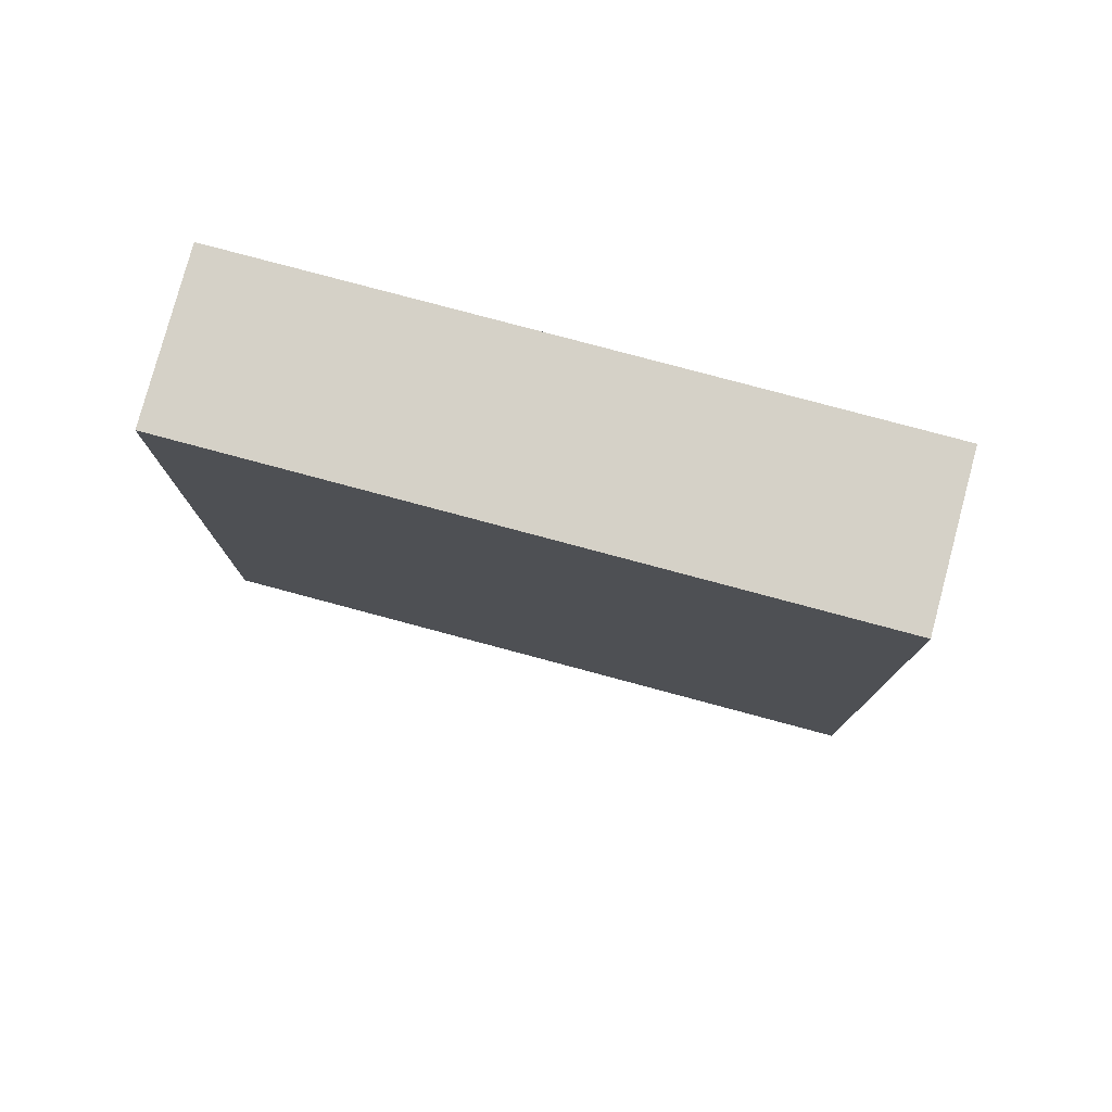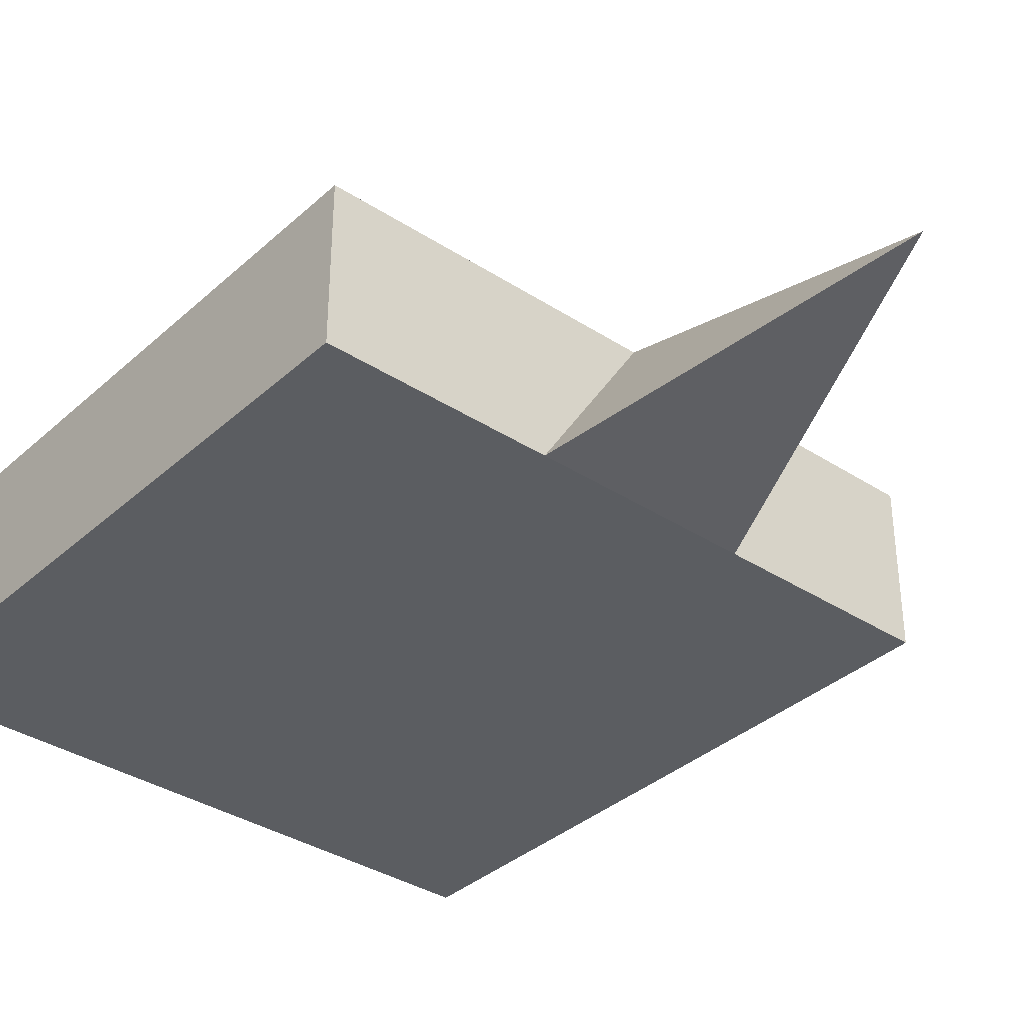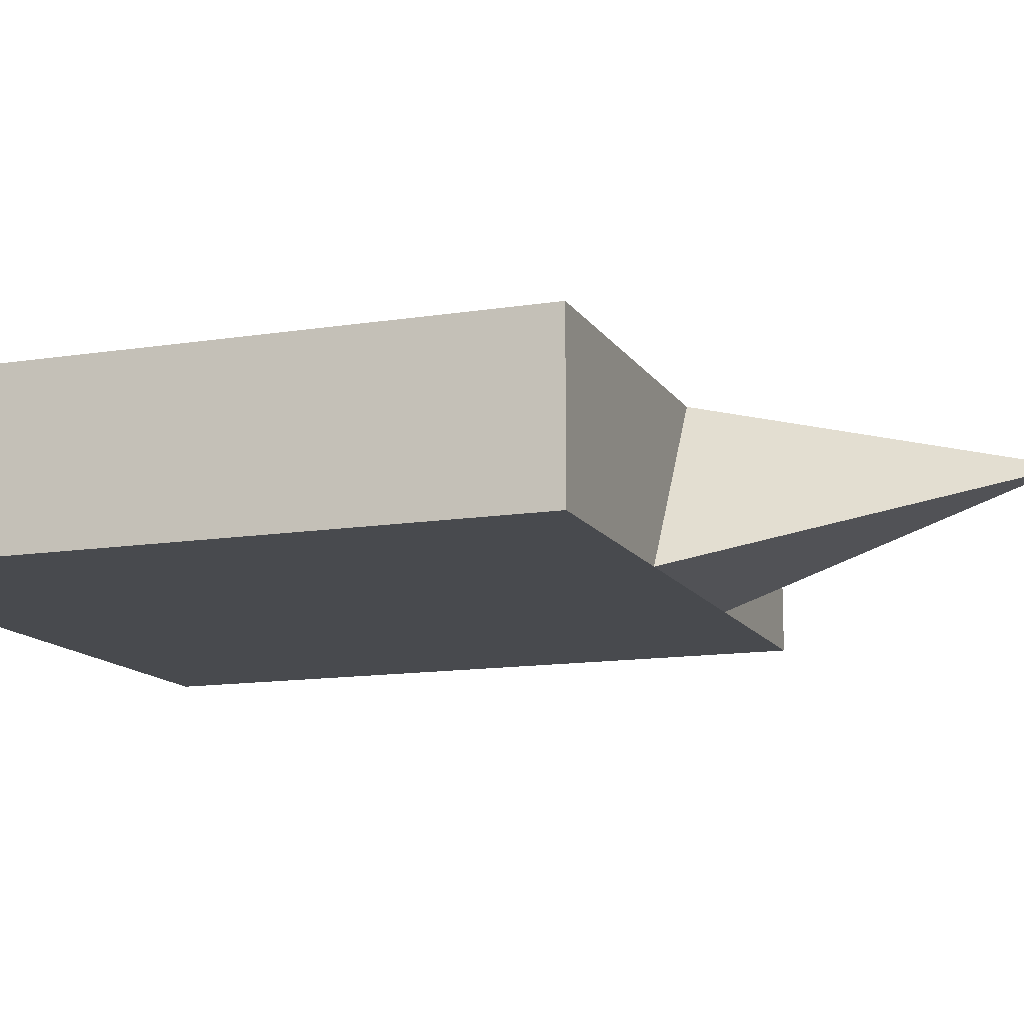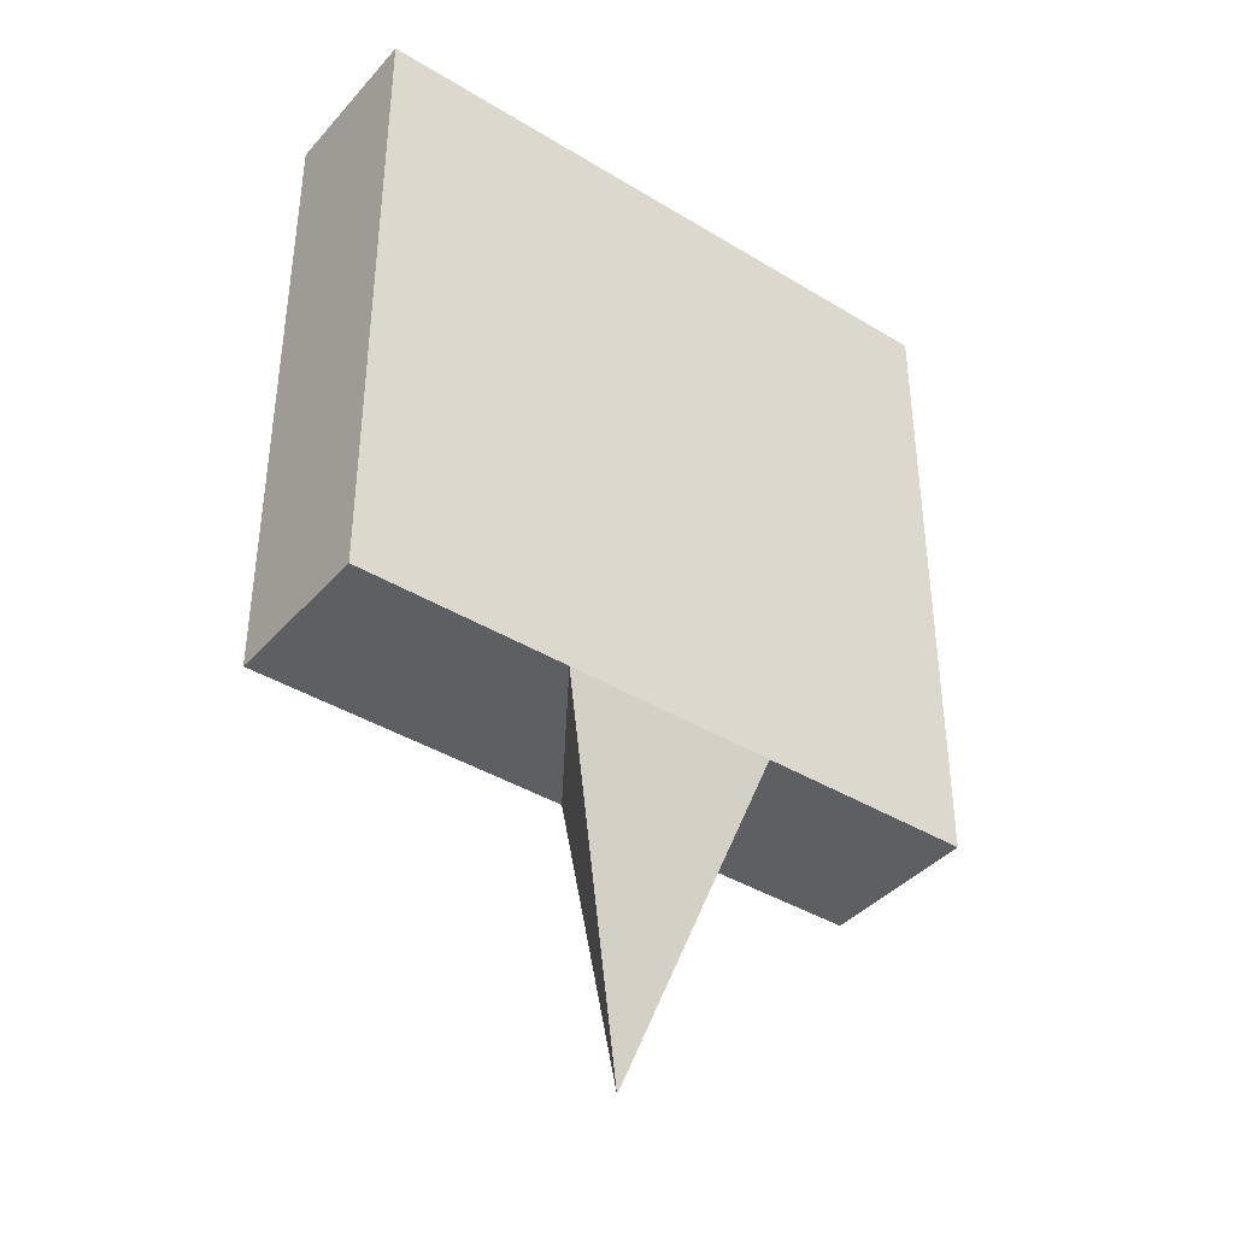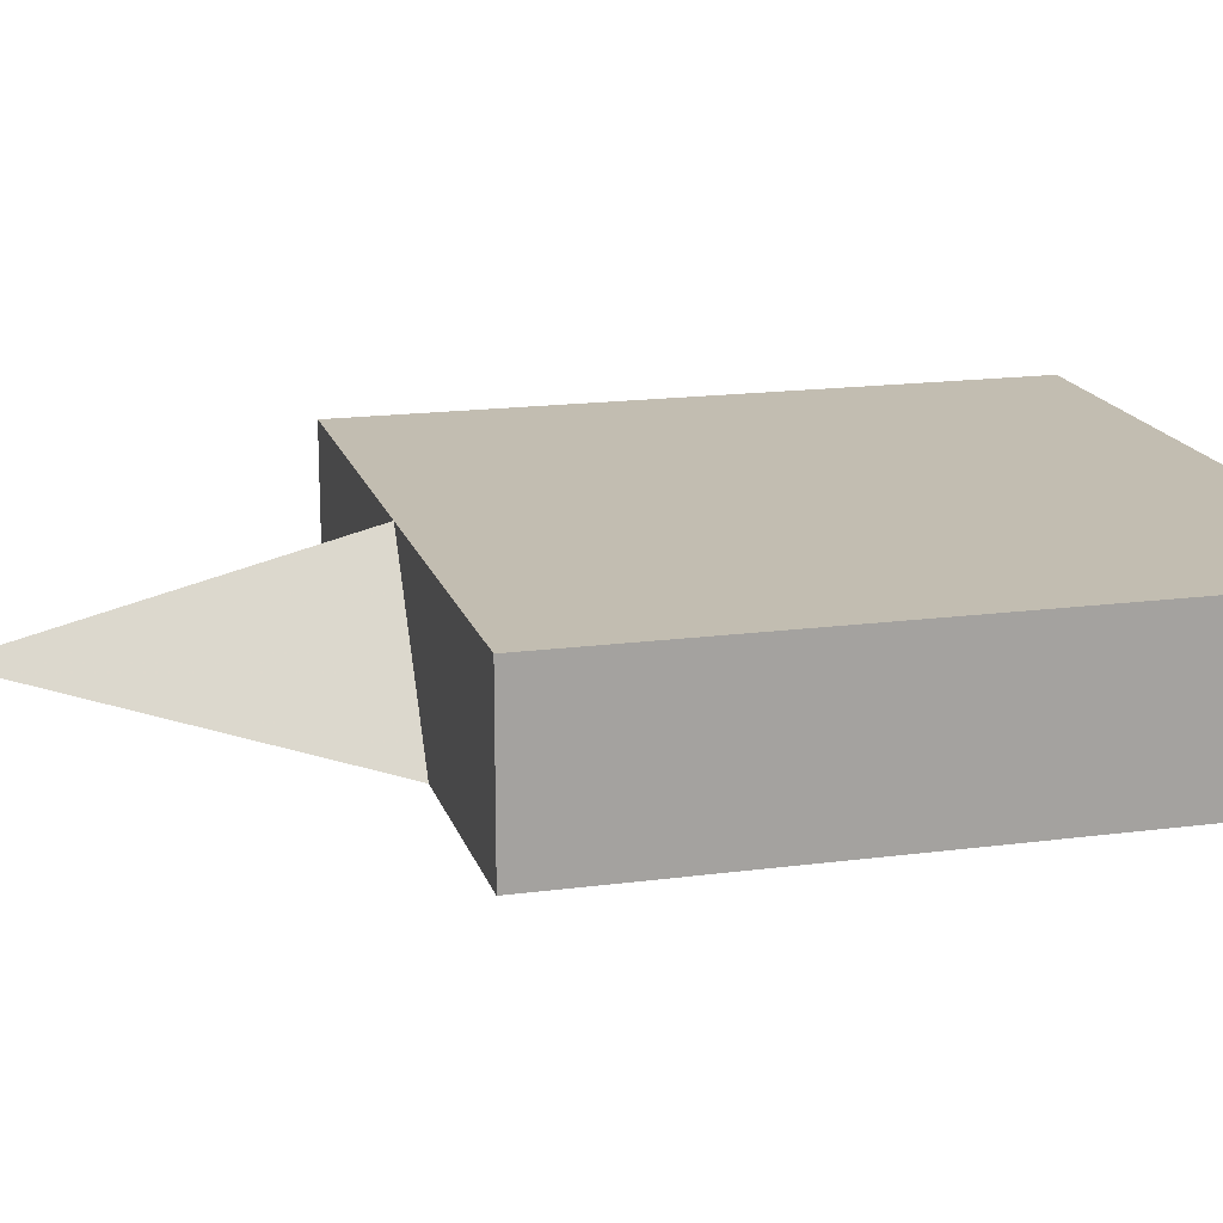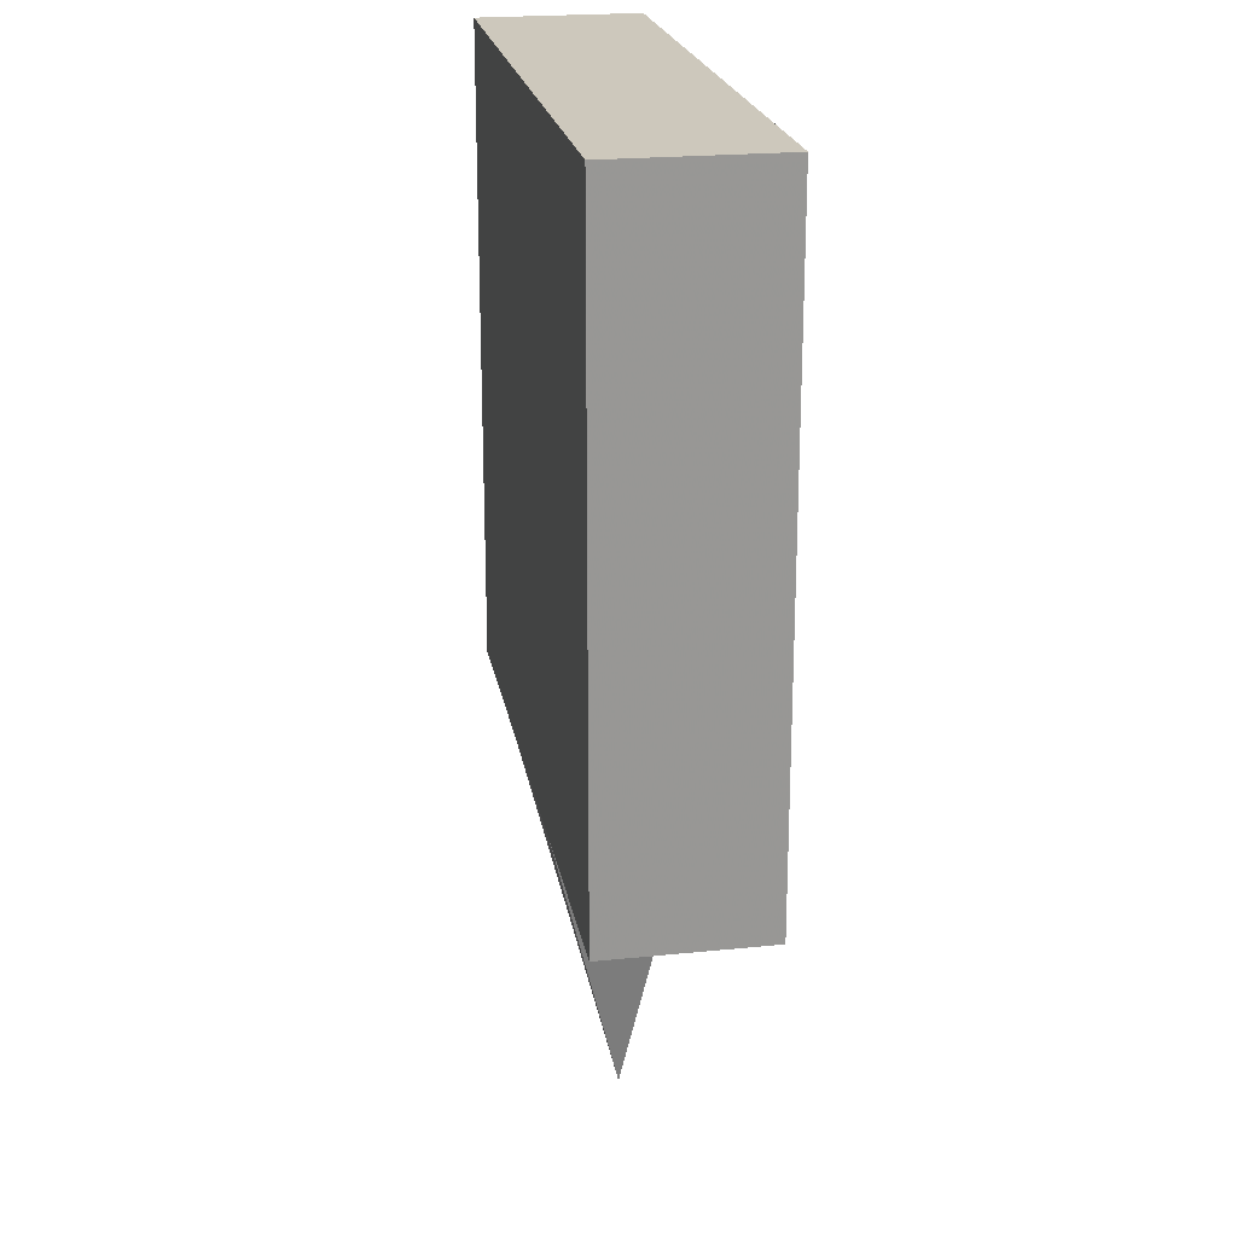
<metadata>
{"format":"obj","ext":"obj","renderer":"f3d","projection":"perspective","resolution":1024,"background":"white","views":[{"elev":78.8,"azim":15.0,"up":"+Z"},{"elev":-35.7,"azim":139.5,"up":"+Y"},{"elev":-12.9,"azim":110.2,"up":"+Y"},{"elev":-39.9,"azim":-37.0,"up":"+Z"},{"elev":17.0,"azim":-104.9,"up":"+Y"},{"elev":22.2,"azim":80.0,"up":"+Z"}]}
</metadata>
<code>
v 0 0 0
v 0 0 1
v 0 0.25 0
v 0 0.25 1
v 1 0 0
v 1 0 1
v 1 0.25 0
v 1 0.25 1
v 0.5 0.25 0
v 0.33 0 0
v 0.66 0 0
v 0.5 0.125 -0.5
f 1 3 10
f 3 9 10
f 9 7 11
f 11 7 5
f 1 4 3
f 1 2 4
f 3 8 7
f 3 4 8
f 5 7 8
f 5 8 6
f 1 5 6
f 1 6 2
f 2 6 8
f 2 8 4
f 12 10 9
f 12 9 11
f 12 11 10

</code>
